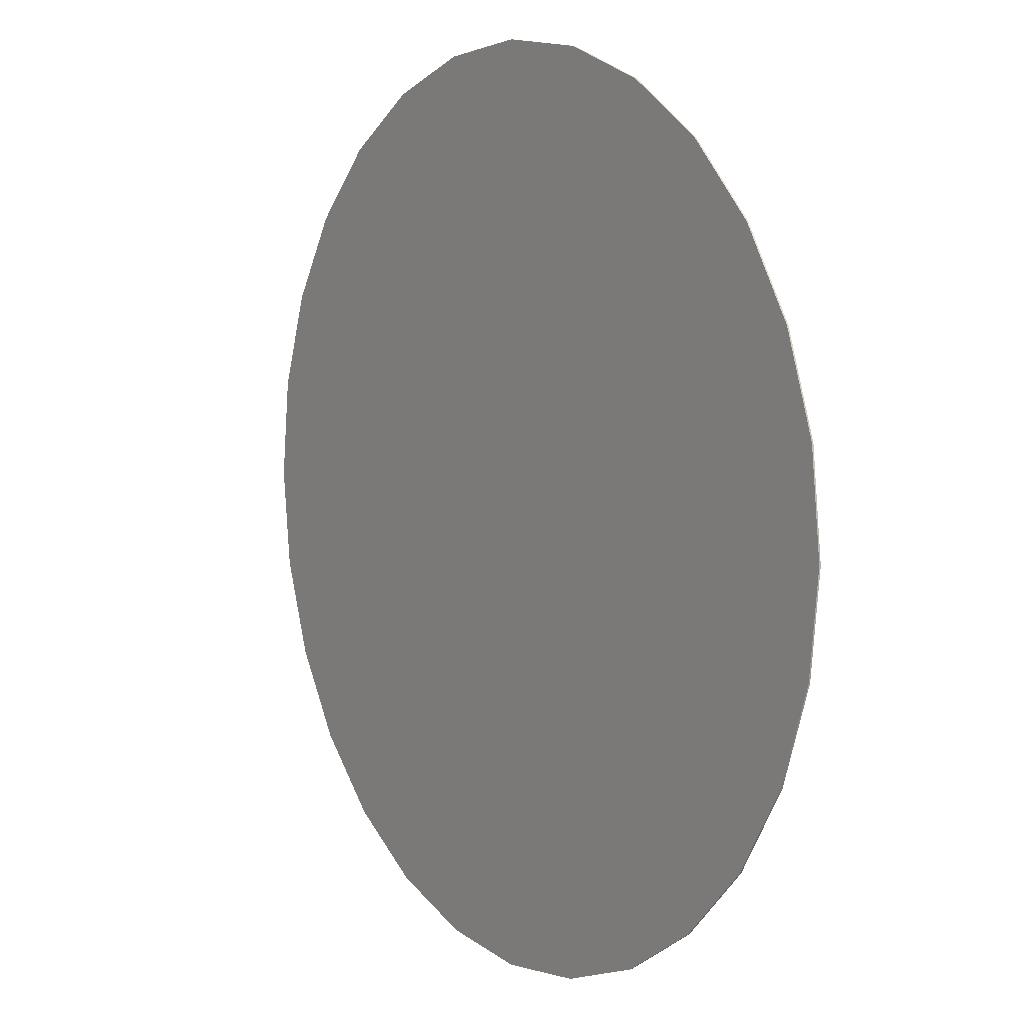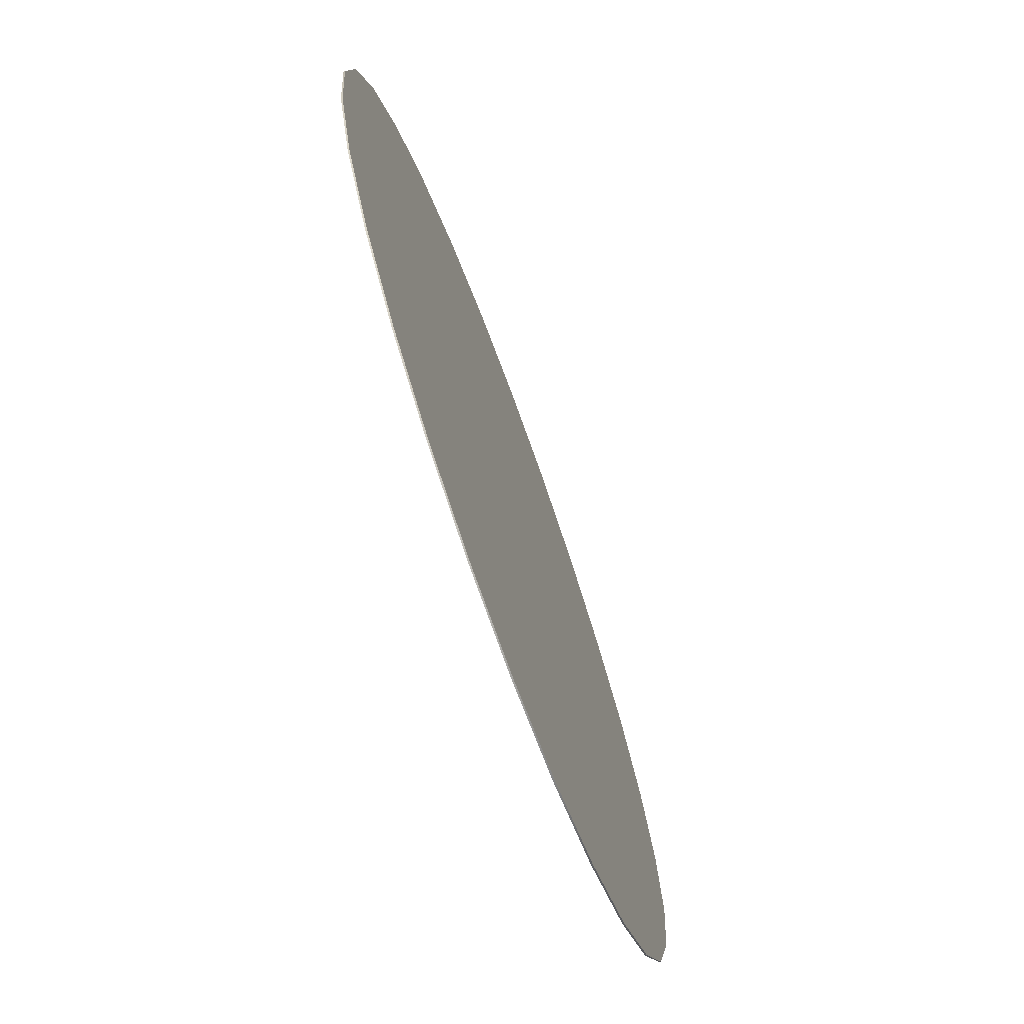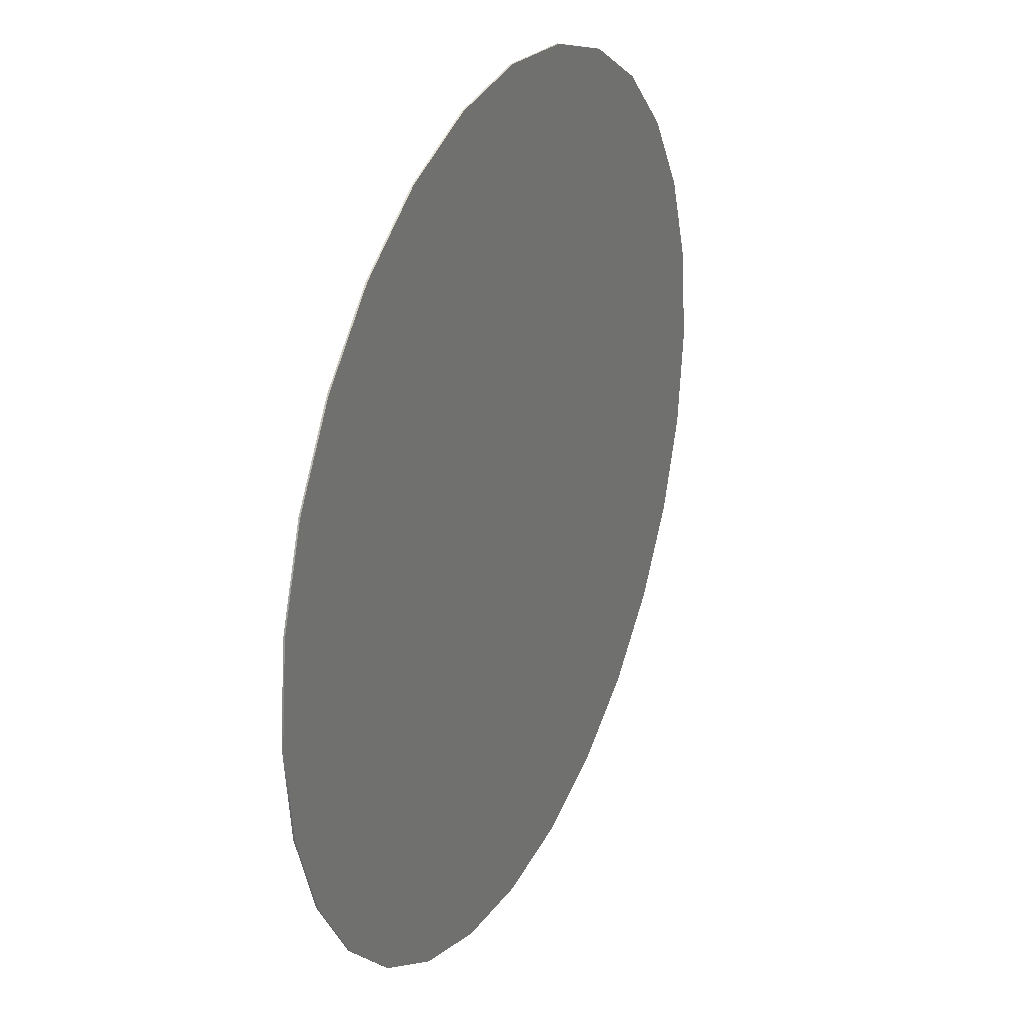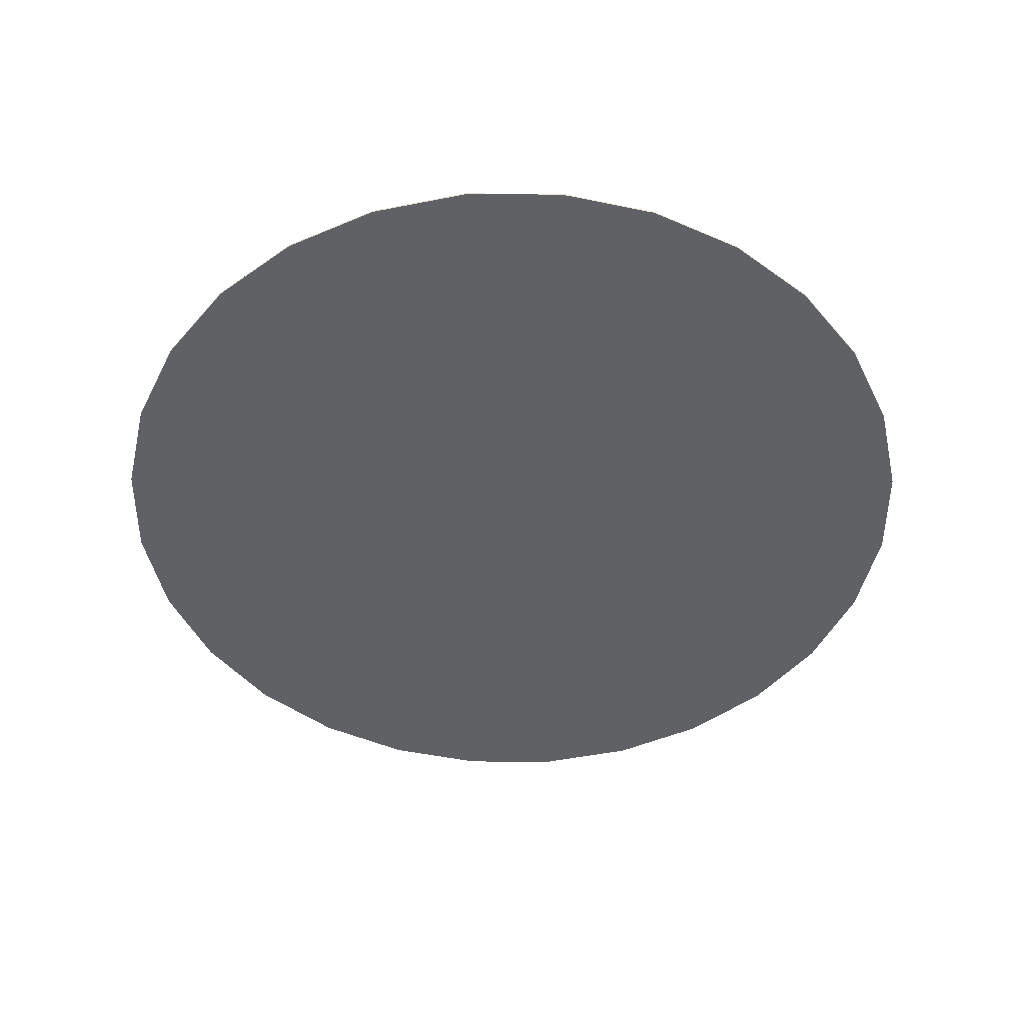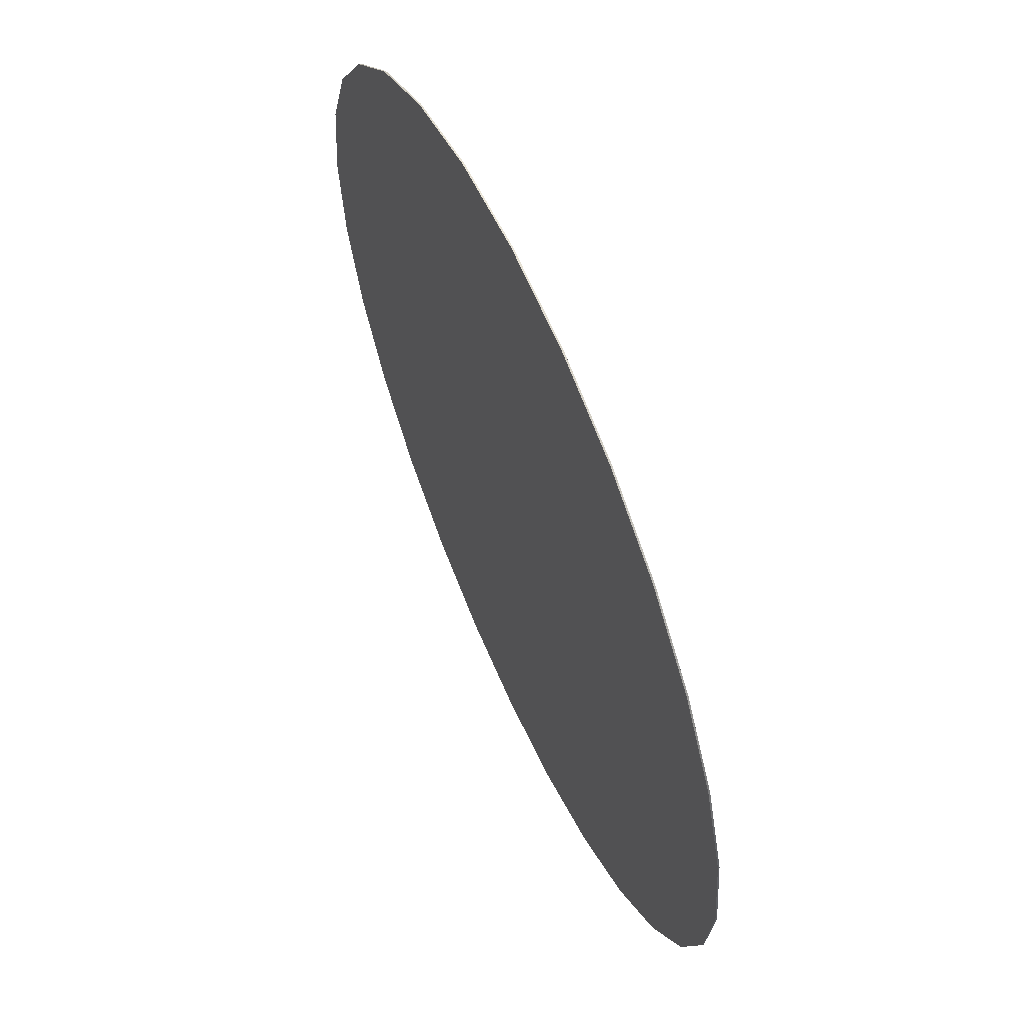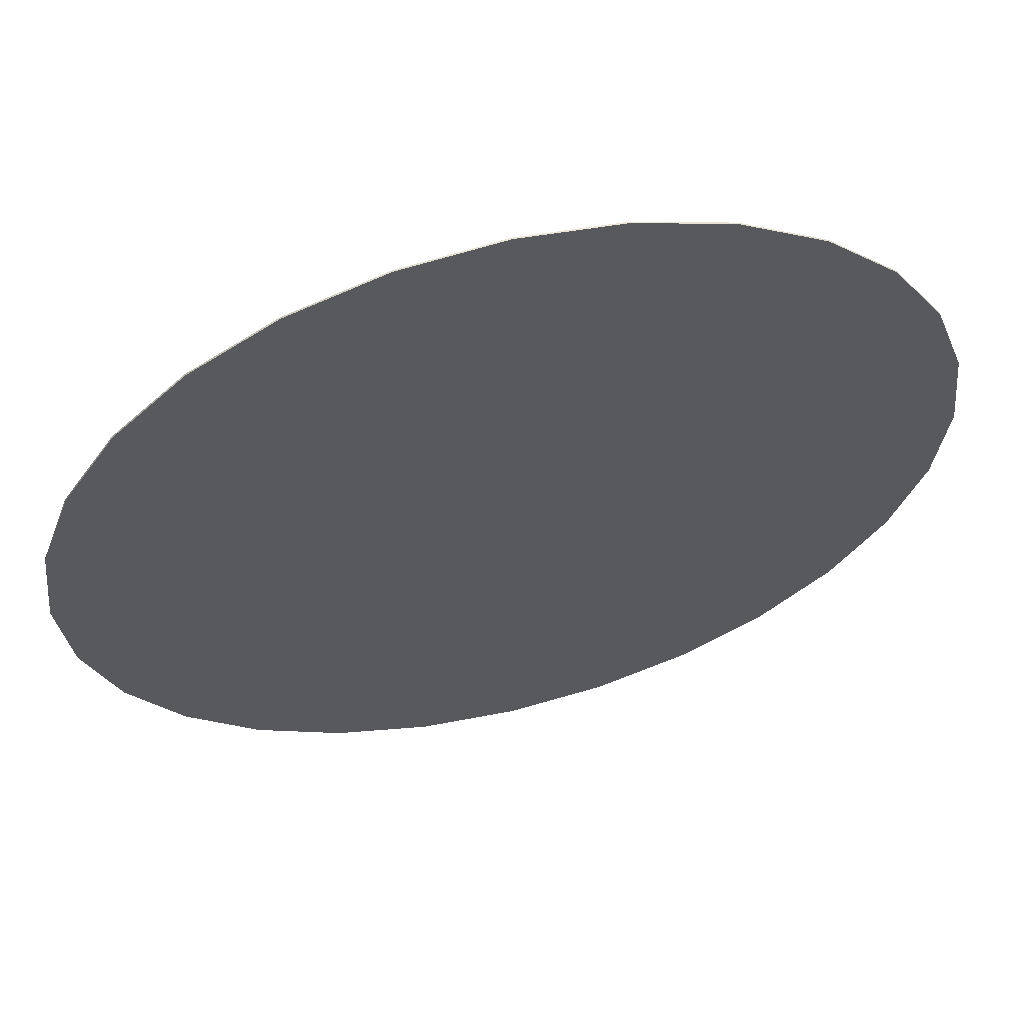
<metadata>
{"format":"obj","ext":"obj","renderer":"f3d","projection":"perspective","resolution":1024,"background":"white","views":[{"elev":6.8,"azim":-124.2,"up":"+Z"},{"elev":-72.9,"azim":110.0,"up":"+Z"},{"elev":28.6,"azim":114.9,"up":"+Z"},{"elev":-48.1,"azim":70.5,"up":"+Y"},{"elev":61.5,"azim":-113.8,"up":"+Z"},{"elev":60.4,"azim":165.9,"up":"+Z"}]}
</metadata>
<code>
g default
v 8.384 0.08 -1.914
v 7.748 0.08 -3.731
v 6.724 0.08 -5.362
v 5.362 0.08 -6.724
v 3.731 0.08 -7.748
v 1.914 0.08 -8.384
v 0 0.08 -8.6
v -1.914 0.08 -8.384
v -3.731 0.08 -7.748
v -5.362 0.08 -6.724
v -6.724 0.08 -5.362
v -7.748 0.08 -3.731
v -8.384 0.08 -1.914
v -8.6 0.08 0
v -8.384 0.08 1.914
v -7.748 0.08 3.731
v -6.724 0.08 5.362
v -5.362 0.08 6.724
v -3.731 0.08 7.748
v -1.914 0.08 8.384
v 0 0.08 8.6
v 1.914 0.08 8.384
v 3.731 0.08 7.748
v 5.362 0.08 6.724
v 6.724 0.08 5.362
v 7.748 0.08 3.731
v 8.384 0.08 1.914
v 8.6 0.08 0
v 0 0.08 0
v 8.384 0.11 -1.914
v 7.748 0.11 -3.731
v 0 0.11 0
v 6.724 0.11 -5.362
v 5.362 0.11 -6.724
v 3.731 0.11 -7.748
v 1.914 0.11 -8.384
v 0 0.11 -8.6
v -1.914 0.11 -8.384
v -3.731 0.11 -7.748
v -5.362 0.11 -6.724
v -6.724 0.11 -5.362
v -7.748 0.11 -3.731
v -8.384 0.11 -1.914
v -8.6 0.11 0
v -8.384 0.11 1.914
v -7.748 0.11 3.731
v -6.724 0.11 5.362
v -5.362 0.11 6.724
v -3.731 0.11 7.748
v -1.914 0.11 8.384
v 0 0.11 8.6
v 1.914 0.11 8.384
v 3.731 0.11 7.748
v 5.362 0.11 6.724
v 6.724 0.11 5.362
v 7.748 0.11 3.731
v 8.384 0.11 1.914
v 8.6 0.11 0
g RugNode_Rug5
f 1 29 2
f 2 29 3
f 3 29 4
f 4 29 5
f 5 29 6
f 6 29 7
f 7 29 8
f 8 29 9
f 9 29 10
f 10 29 11
f 11 29 12
f 12 29 13
f 13 29 14
f 14 29 15
f 15 29 16
f 16 29 17
f 17 29 18
f 18 29 19
f 19 29 20
f 20 29 21
f 21 29 22
f 22 29 23
f 23 29 24
f 24 29 25
f 25 29 26
f 26 29 27
f 27 29 28
f 28 29 1
f 30 31 32
f 31 33 32
f 33 34 32
f 34 35 32
f 35 36 32
f 36 37 32
f 37 38 32
f 38 39 32
f 39 40 32
f 40 41 32
f 41 42 32
f 42 43 32
f 43 44 32
f 44 45 32
f 45 46 32
f 46 47 32
f 47 48 32
f 48 49 32
f 49 50 32
f 50 51 32
f 51 52 32
f 52 53 32
f 53 54 32
f 54 55 32
f 55 56 32
f 56 57 32
f 57 58 32
f 58 30 32
f 1 29 2
f 2 29 3
f 3 29 4
f 4 29 5
f 5 29 6
f 6 29 7
f 7 29 8
f 8 29 9
f 9 29 10
f 10 29 11
f 11 29 12
f 12 29 13
f 13 29 14
f 14 29 15
f 15 29 16
f 16 29 17
f 17 29 18
f 18 29 19
f 19 29 20
f 20 29 21
f 21 29 22
f 22 29 23
f 23 29 24
f 24 29 25
f 25 29 26
f 26 29 27
f 27 29 28
f 28 29 1
f 1 2 31 30
f 2 3 33 31
f 3 4 34 33
f 4 5 35 34
f 5 6 36 35
f 6 7 37 36
f 7 8 38 37
f 8 9 39 38
f 9 10 40 39
f 10 11 41 40
f 11 12 42 41
f 12 13 43 42
f 13 14 44 43
f 14 15 45 44
f 15 16 46 45
f 16 17 47 46
f 17 18 48 47
f 18 19 49 48
f 19 20 50 49
f 20 21 51 50
f 21 22 52 51
f 22 23 53 52
f 23 24 54 53
f 24 25 55 54
f 25 26 56 55
f 26 27 57 56
f 27 28 58 57
f 28 1 30 58

</code>
